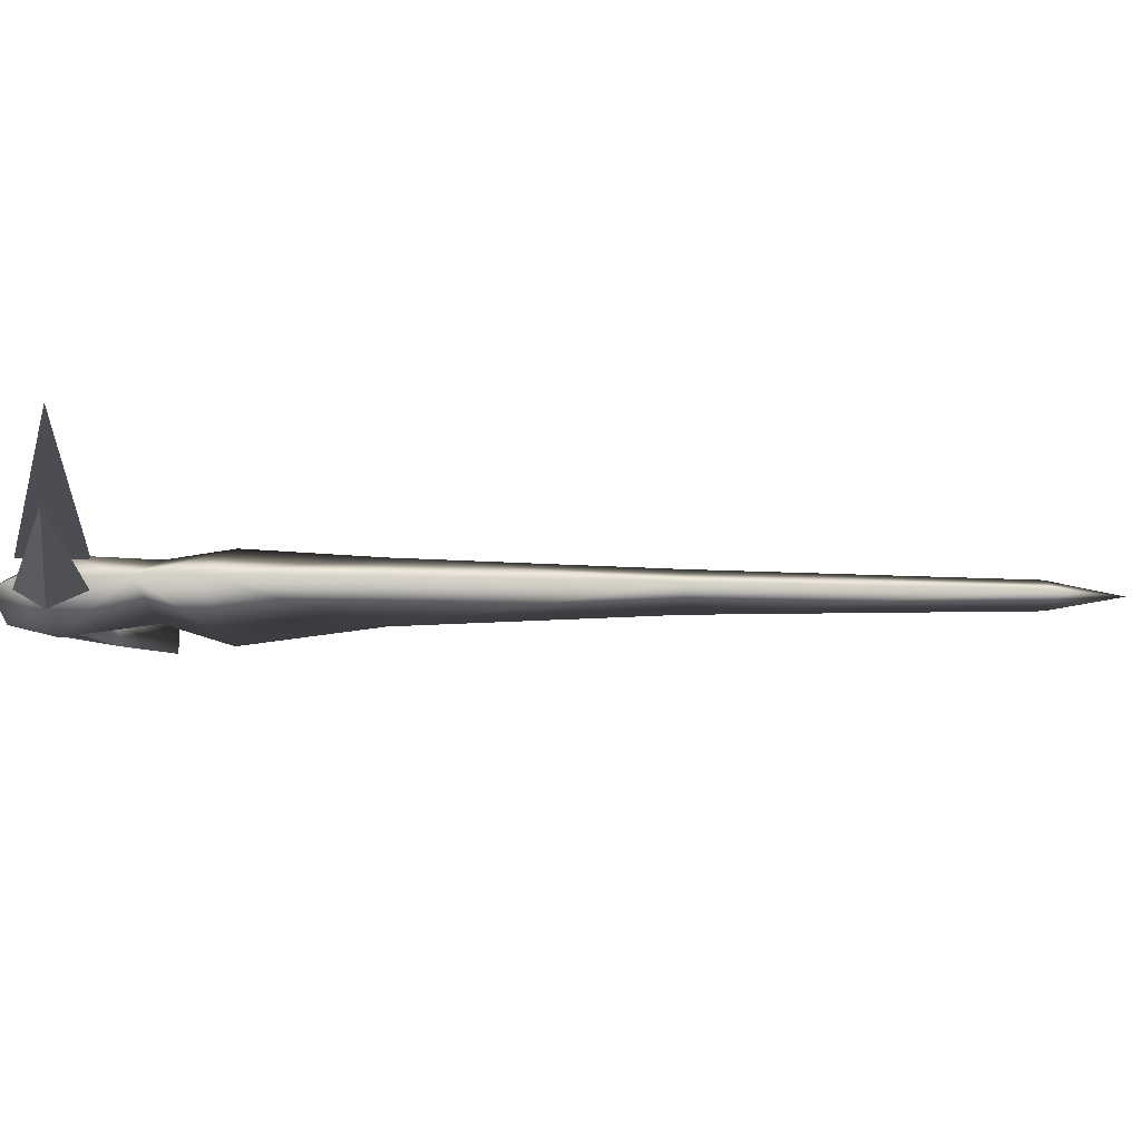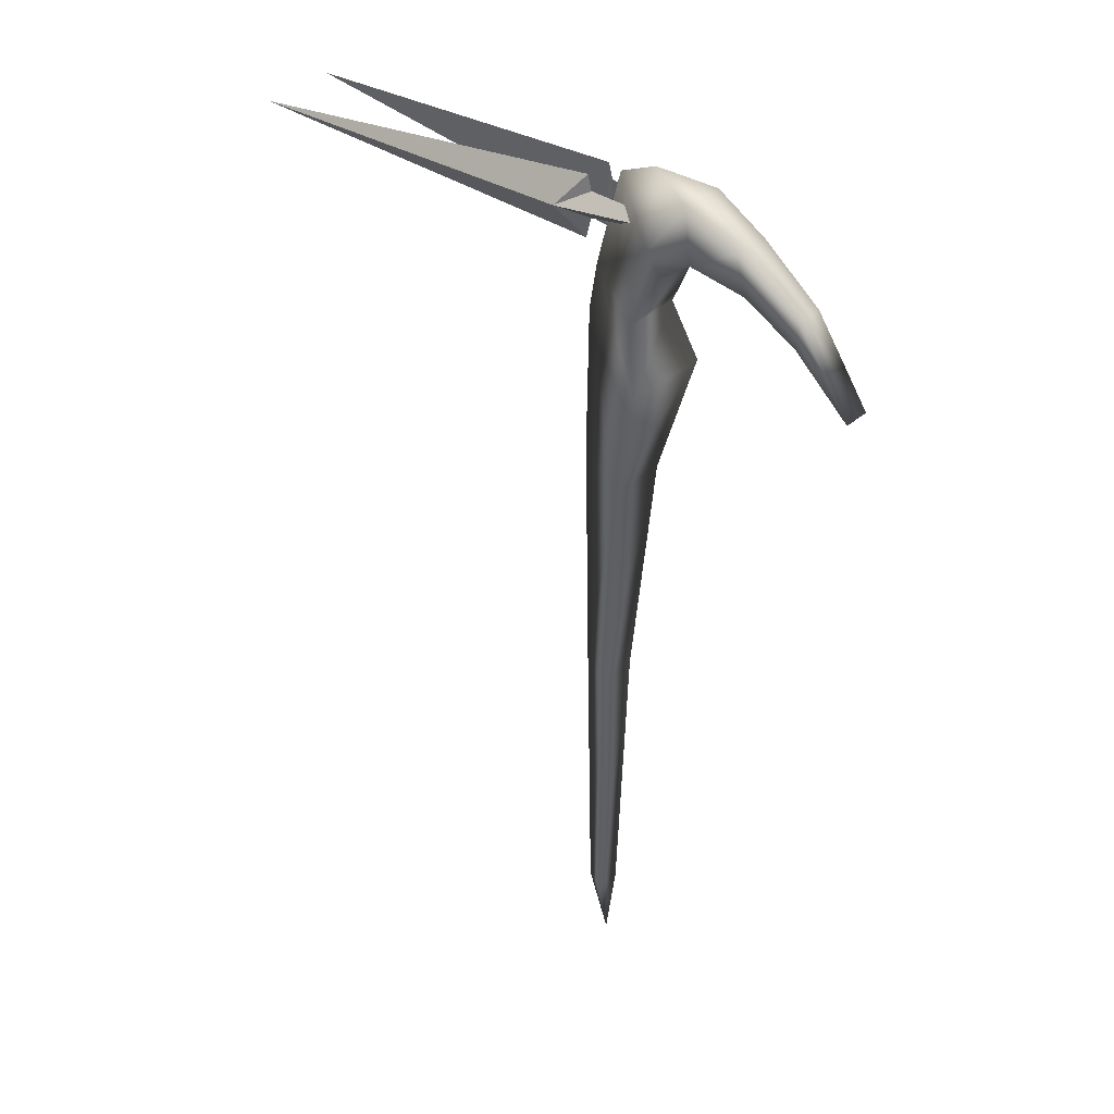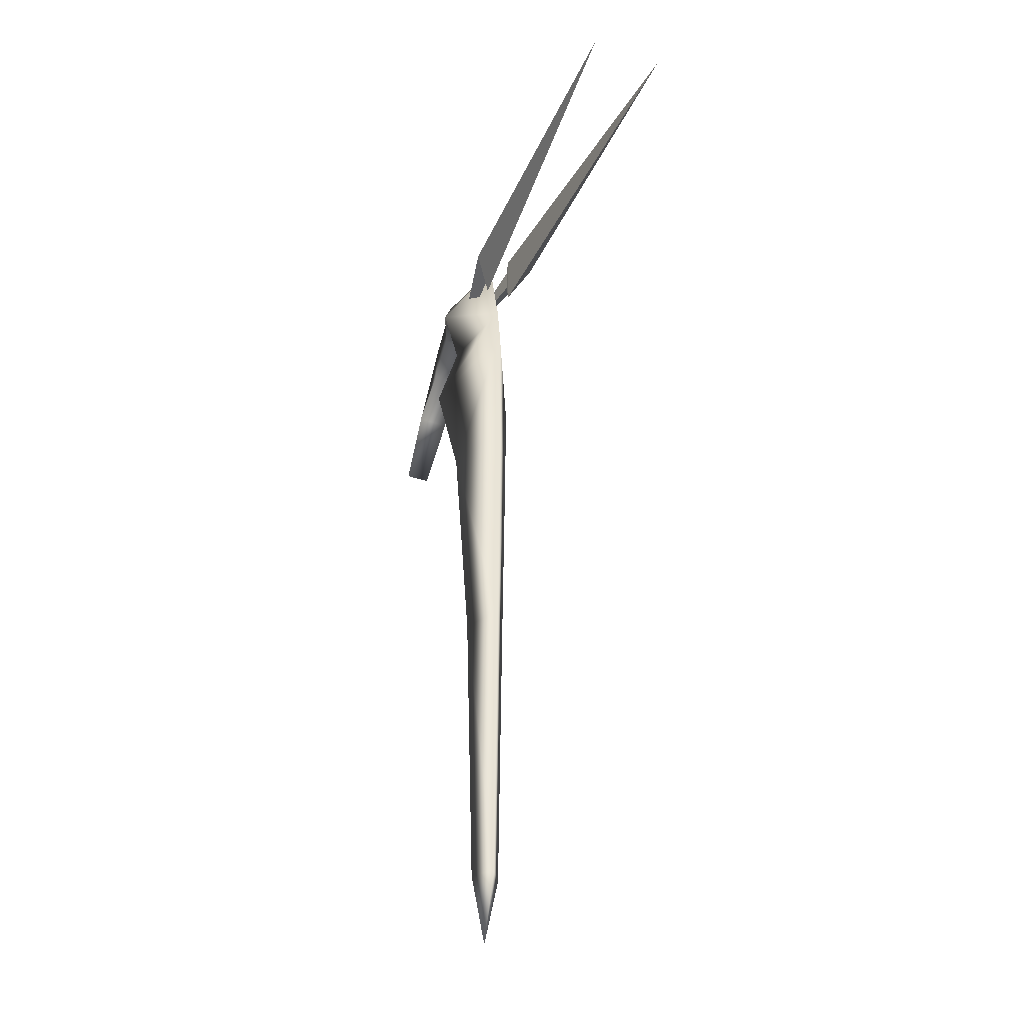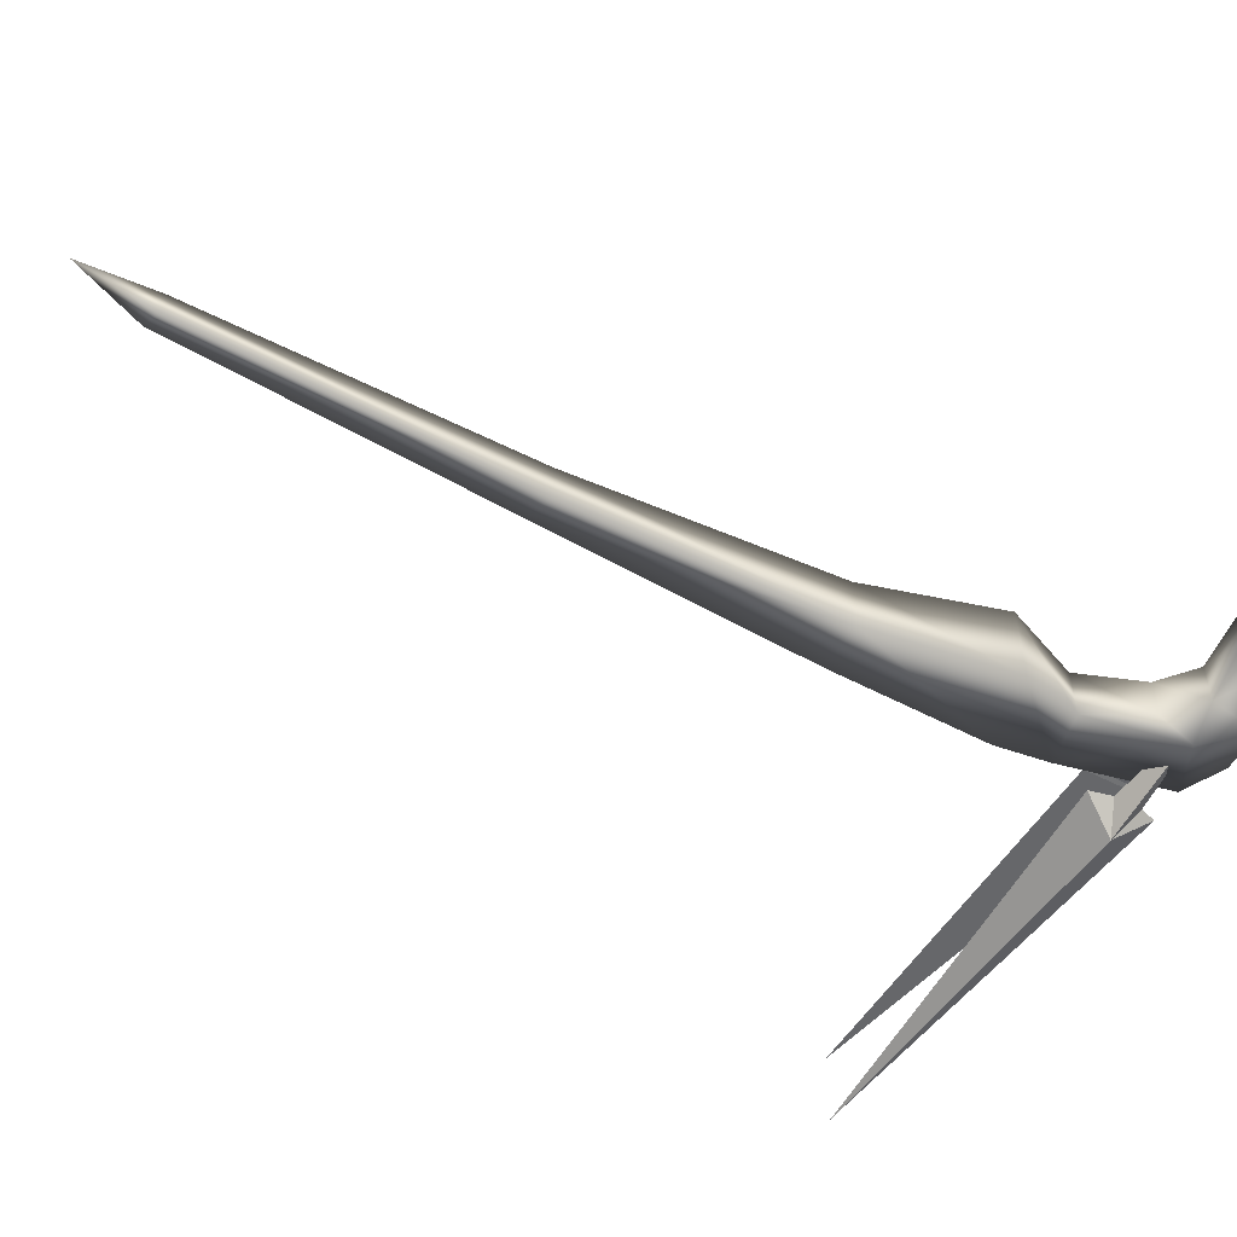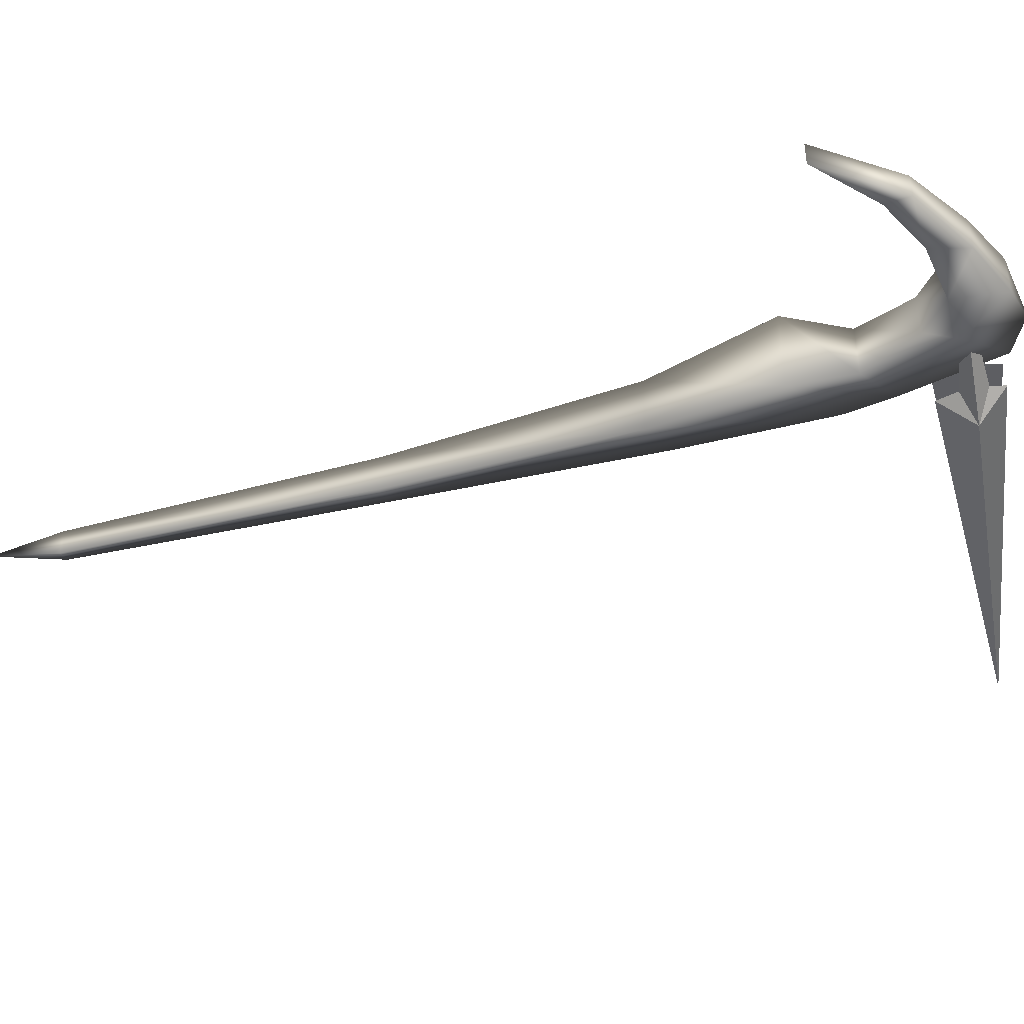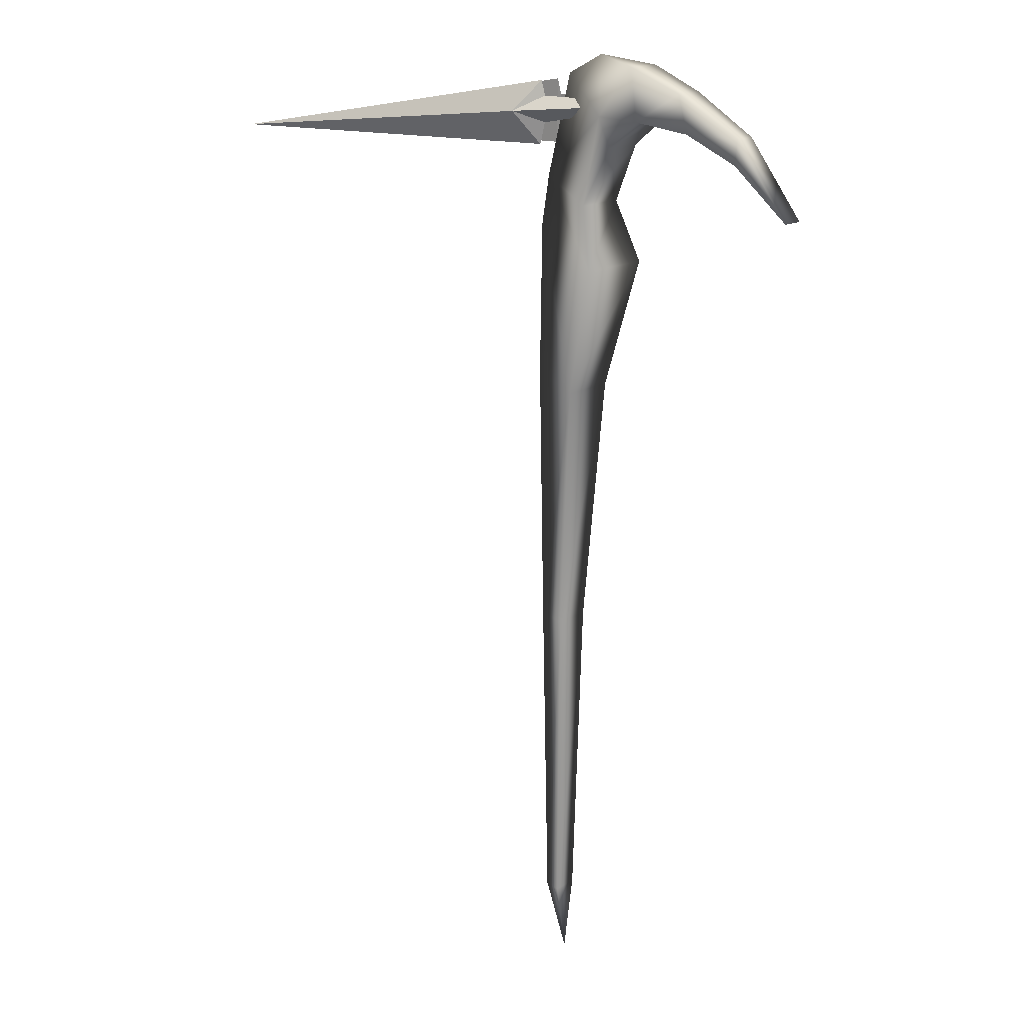
<metadata>
{"format":"obj","ext":"obj","renderer":"f3d","projection":"perspective","resolution":1024,"background":"white","views":[{"elev":-12.2,"azim":-94.4,"up":"+Z"},{"elev":40.0,"azim":43.3,"up":"+Y"},{"elev":-42.0,"azim":-111.2,"up":"+Y"},{"elev":-55.9,"azim":60.5,"up":"+Z"},{"elev":-43.1,"azim":106.1,"up":"+Z"},{"elev":15.8,"azim":38.7,"up":"+Y"}]}
</metadata>
<code>
g default
v -1.084 -15.97 -0.04577
v 1.112 -15.57 -1.298
v 1.115 -15.56 1.196
v -1.81 12.79 -0.08505
v 1.695 12.93 -1.918
v 1.7 12.94 1.722
v 1.126 -22.16 -0.04058
v -2.334 36.85 -0.1159
v 3.321 35.83 -2.878
v 3.33 35.83 2.618
v -2.143 50.79 -0.1476
v 6.187 47.63 -4.08
v 6.201 47.64 3.78
v -1.389 55.35 -0.1313
v 4.472 53.27 -2.695
v 4.48 53.27 2.394
v 0.951 64.79 -0.1685
v 6.674 61.4 -3.469
v 6.685 61.4 3.144
v 4.489 66.59 -0.1657
v 9.096 65.72 -2.073
v 9.103 65.73 1.728
v 6.931 58.52 -2.152
v 6.937 58.52 1.841
v 9.821 60.99 -2.232
v 9.828 61 1.901
v 13.96 63.62 -1.761
v 13.96 63.62 1.406
v 14.82 60.2 -1.65
v 14.83 60.2 1.345
v 19.8 60.1 -1.308
v 19.8 60.1 0.9866
v 19.84 57.87 -1.651
v 19.84 57.88 1.344
v 24.89 53.23 -1.305
v 24.89 53.24 0.9901
v 10.64 62.41 -0.2556
v -3.308 61.33 -3.208
v -0.9522 60.31 -1.355
v -0.9681 62.71 -1.357
v -1.465 58.32 -1.347
v -1.344 64.09 -1.355
v -36.44 58.19 -3.158
v -3.244 61.34 2.989
v -0.9268 60.31 1.089
v -0.9427 62.72 1.086
v -1.44 58.32 1.096
v -1.319 64.09 1.089
v -36.37 58.2 3.635
g GE_Acc_Pick_O
f 22 21 20
f 1 3 6
f 6 4 1
f 3 2 5
f 5 6 3
f 5 1 4
f 1 5 2
f 1 2 7
f 2 3 7
f 3 1 7
f 6 5 9
f 9 10 6
f 9 4 8
f 4 9 5
f 4 6 10
f 10 8 4
f 10 9 12
f 12 13 10
f 9 8 11
f 11 12 9
f 11 10 13
f 10 11 8
f 13 12 15
f 15 16 13
f 15 12 14
f 11 14 12
f 14 13 16
f 13 14 11
f 24 23 25
f 25 26 24
f 18 14 17
f 14 18 15
f 14 16 19
f 19 17 14
f 18 17 20
f 20 21 18
f 20 19 22
f 19 20 17
f 21 22 28
f 28 27 21
f 16 15 23
f 23 24 16
f 23 18 25
f 18 23 15
f 19 16 24
f 24 26 19
f 25 21 27
f 21 25 18
f 28 22 26
f 19 26 22
f 26 25 29
f 29 30 26
f 29 27 31
f 27 29 25
f 27 28 32
f 32 31 27
f 28 26 30
f 30 32 28
f 30 29 33
f 33 34 30
f 33 31 35
f 31 33 29
f 31 32 36
f 36 35 31
f 32 30 34
f 34 36 32
f 34 33 35
f 35 36 34
f 40 39 37
f 37 38 40
f 37 39 38
f 40 41 39
f 41 40 42
f 38 42 40
f 38 39 41
f 38 43 42
f 42 43 41
f 41 43 38
f 46 37 45
f 37 46 44
f 37 44 45
f 46 45 47
f 47 48 46
f 44 46 48
f 44 47 45
f 44 48 49
f 48 47 49
f 47 44 49

</code>
